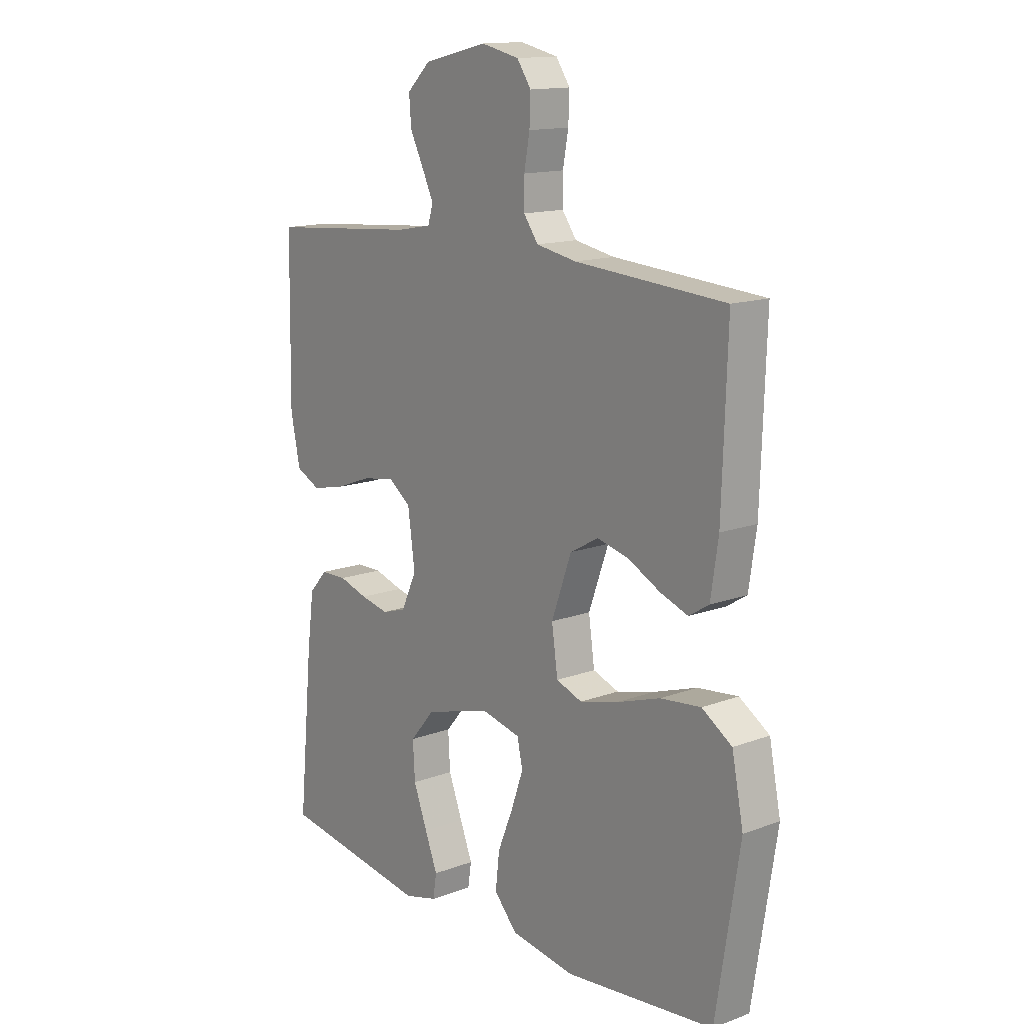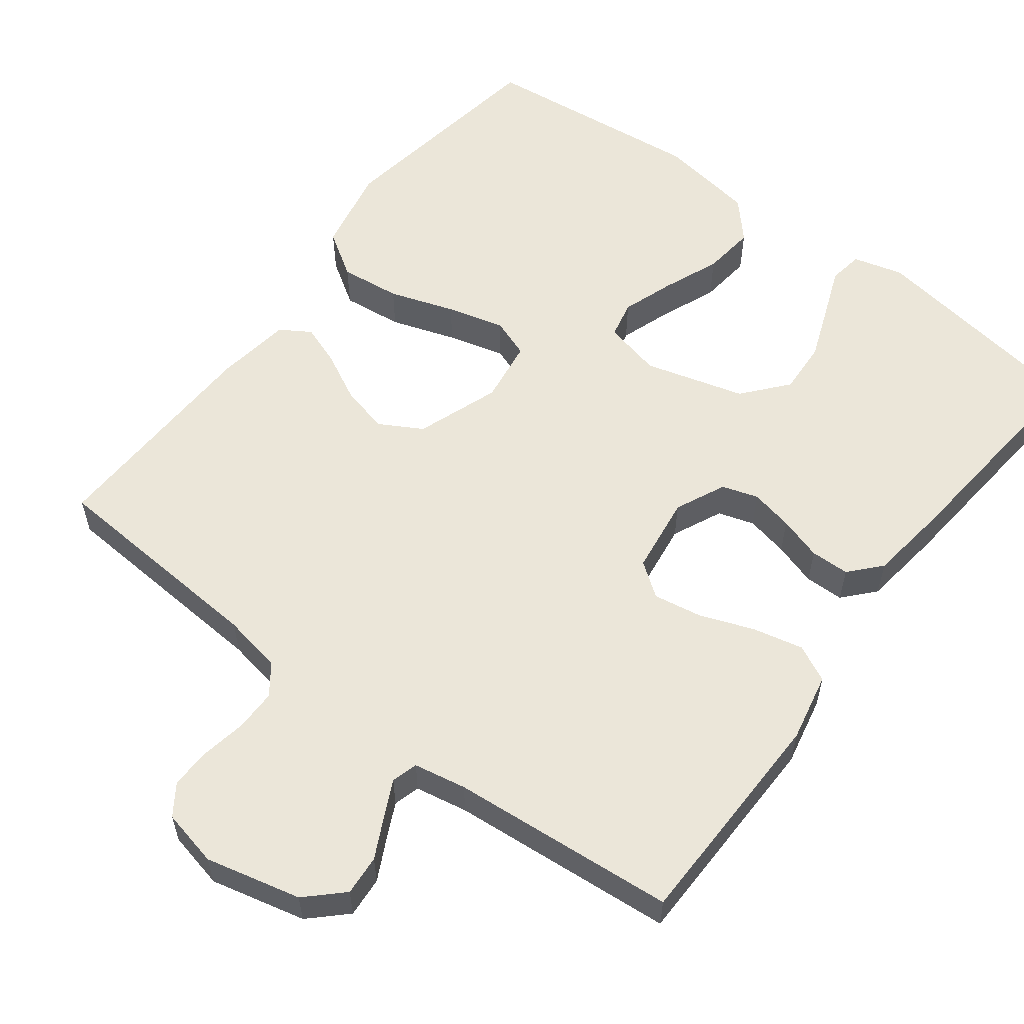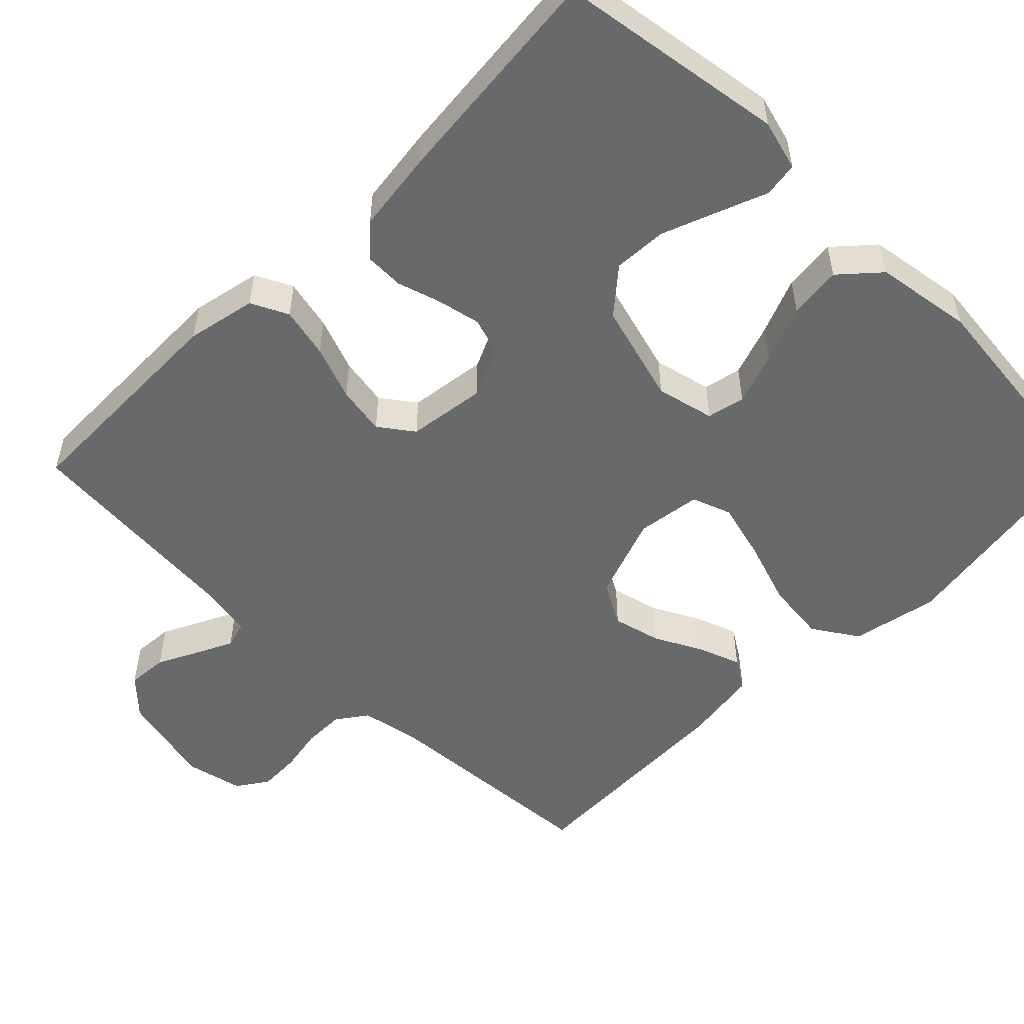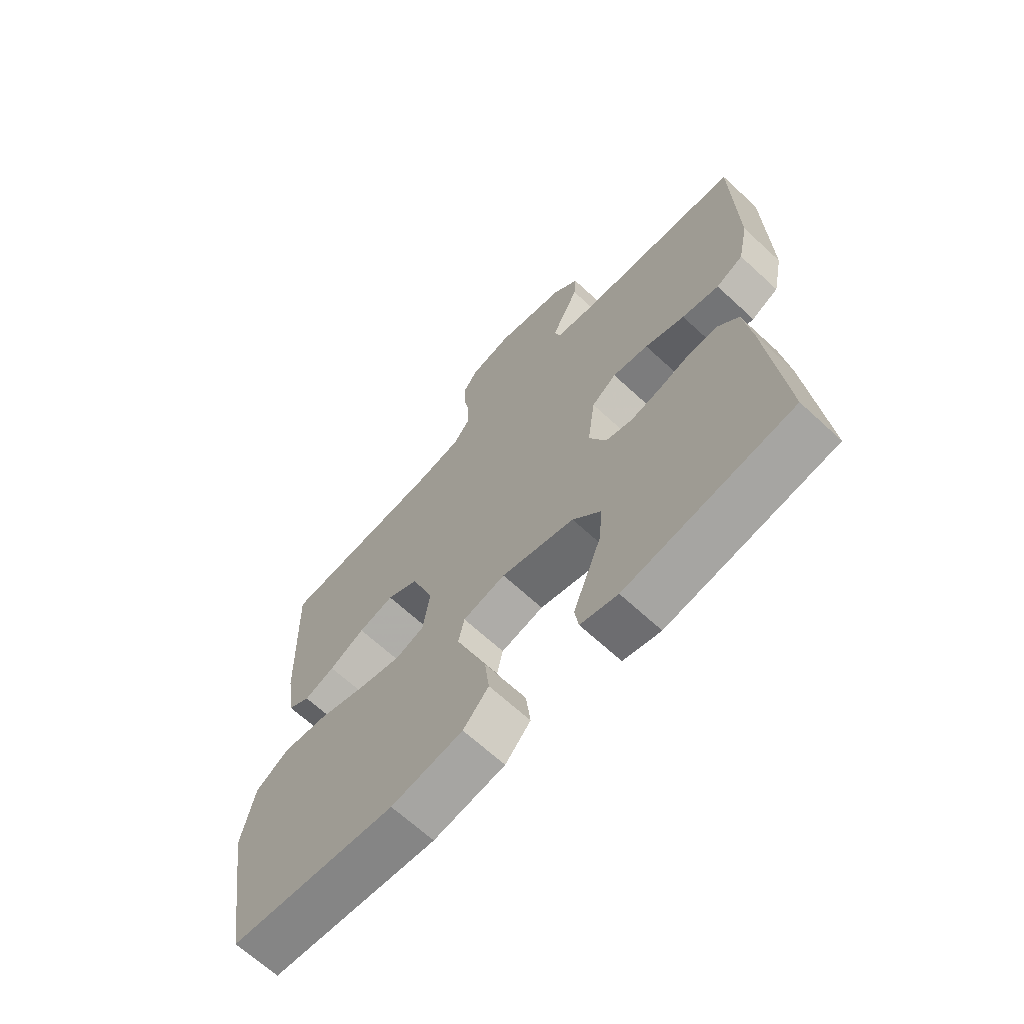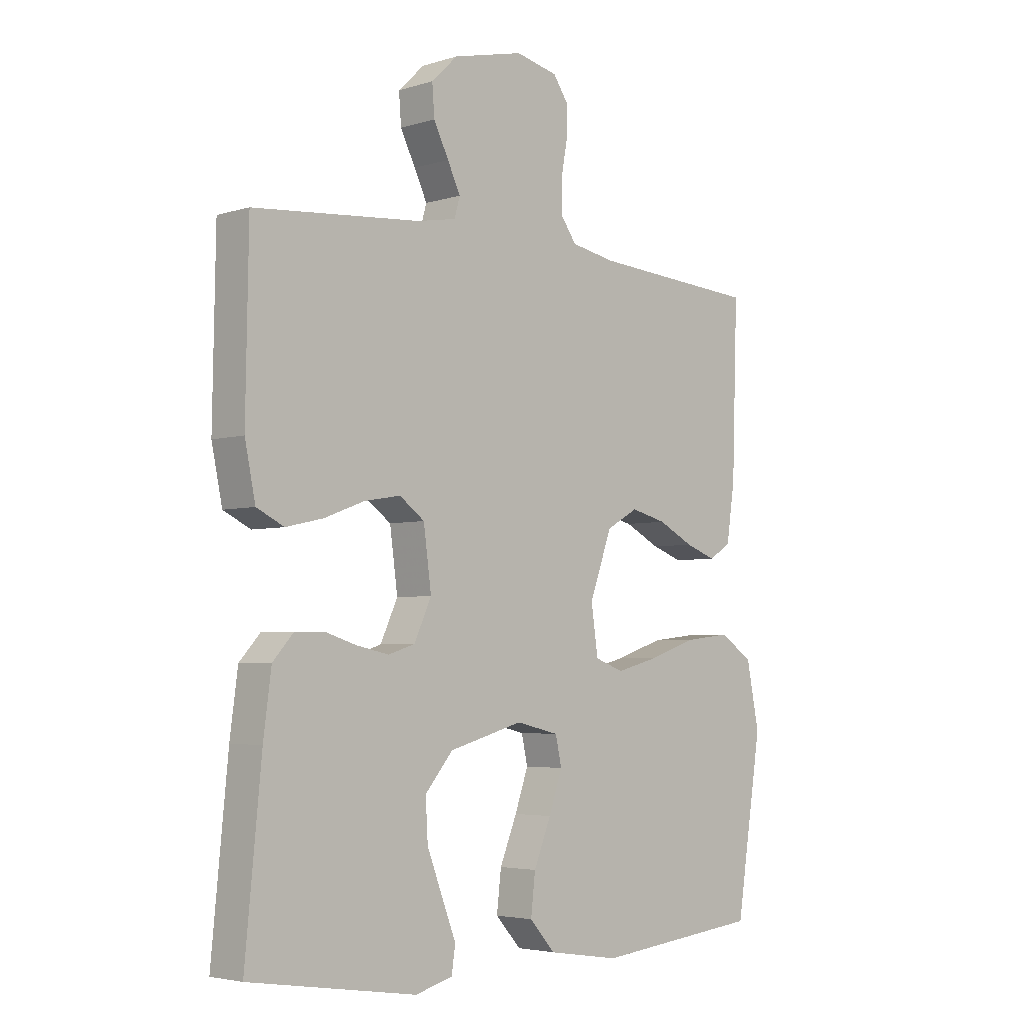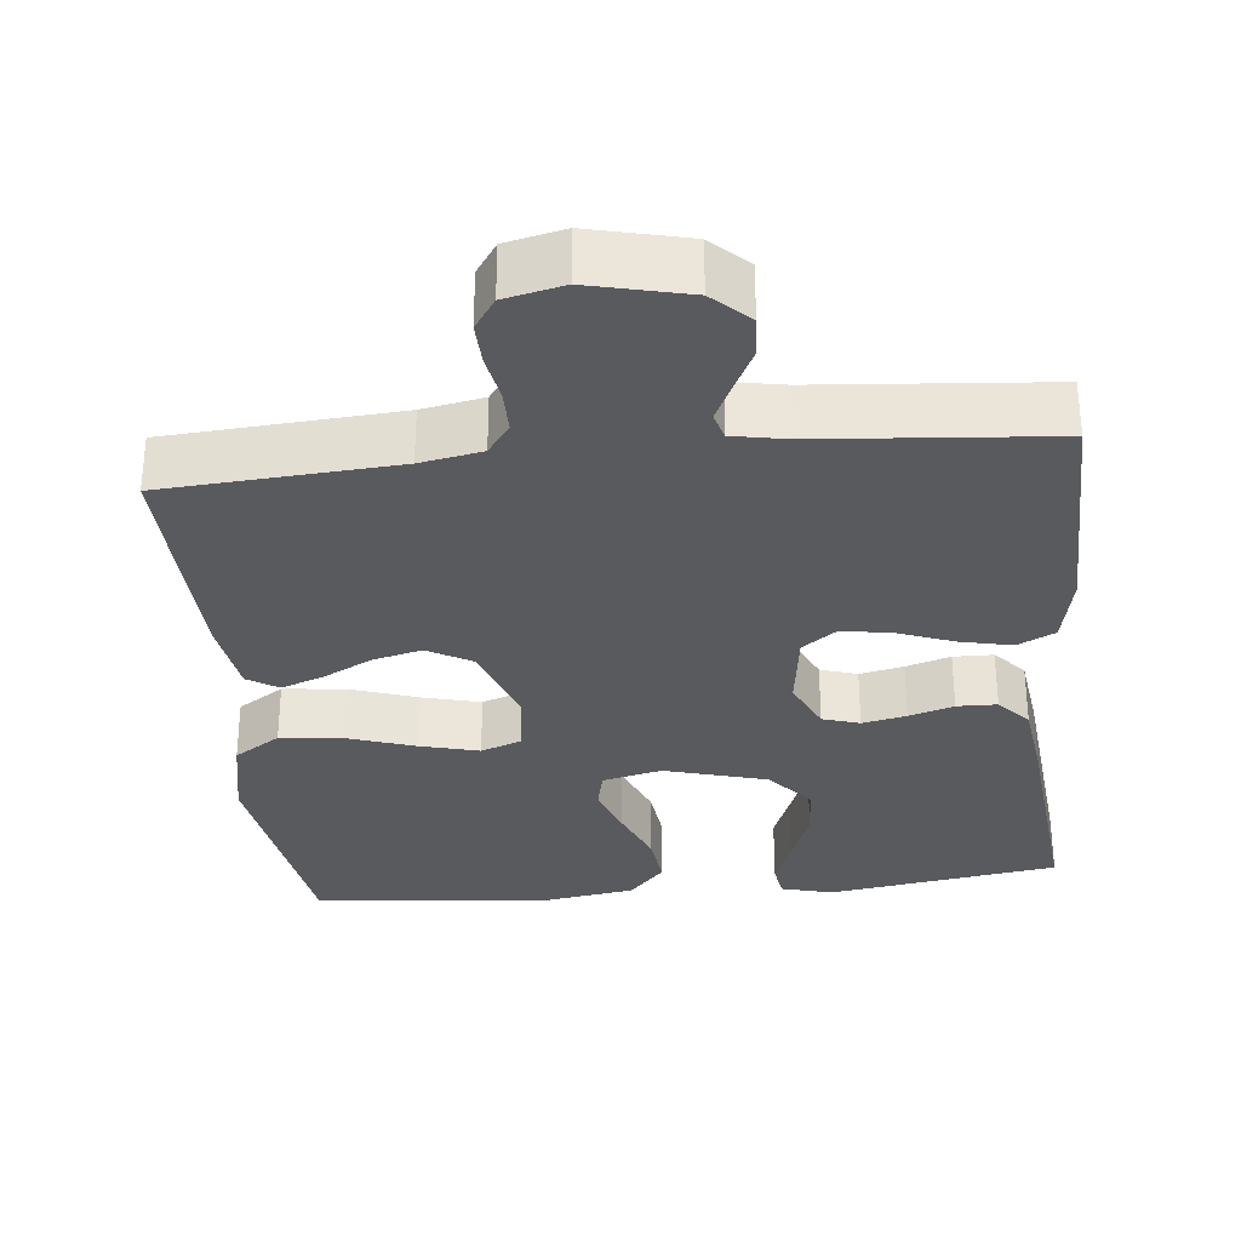
<metadata>
{"format":"obj","ext":"obj","renderer":"f3d","projection":"perspective","resolution":1024,"background":"white","views":[{"elev":14.3,"azim":-129.1,"up":"+Z"},{"elev":57.4,"azim":37.1,"up":"+Y"},{"elev":-52.6,"azim":135.2,"up":"+Y"},{"elev":-66.8,"azim":47.2,"up":"+Z"},{"elev":-4.1,"azim":134.9,"up":"+Z"},{"elev":-31.7,"azim":5.8,"up":"+Y"}]}
</metadata>
<code>
v 0.5 0.07 0.5
v 0.505 0.07 0.2
v 0.486 0.07 0.108
v 0.437 0.07 0.084
v 0.37 0.07 0.099
v 0.298 0.07 0.126
v 0.233 0.07 0.137
v 0.188 0.07 0.104
v 0.174 0.07 0
v 0.205 0.07 -0.067
v 0.253 0.07 -0.082
v 0.31 0.07 -0.07
v 0.368 0.07 -0.052
v 0.42 0.07 -0.053
v 0.457 0.07 -0.094
v 0.471 0.07 -0.2
v 0.5 0.07 -0.5
v 0.2 0.07 -0.546
v 0.133 0.07 -0.528
v 0.126 0.07 -0.482
v 0.151 0.07 -0.418
v 0.179 0.07 -0.345
v 0.183 0.07 -0.274
v 0.133 0.07 -0.215
v 0 0.07 -0.178
v -0.077 0.07 -0.196
v -0.088 0.07 -0.246
v -0.064 0.07 -0.315
v -0.033 0.07 -0.391
v -0.025 0.07 -0.461
v -0.071 0.07 -0.512
v -0.2 0.07 -0.532
v -0.5 0.07 -0.5
v -0.547 0.07 -0.2
v -0.524 0.07 -0.085
v -0.464 0.07 -0.046
v -0.383 0.07 -0.055
v -0.296 0.07 -0.084
v -0.219 0.07 -0.104
v -0.167 0.07 -0.085
v -0.155 0.07 0
v -0.195 0.07 0.111
v -0.252 0.07 0.143
v -0.316 0.07 0.127
v -0.38 0.07 0.094
v -0.435 0.07 0.074
v -0.475 0.07 0.099
v -0.49 0.07 0.2
v -0.5 0.07 0.5
v -0.2 0.07 0.521
v -0.12 0.07 0.536
v -0.091 0.07 0.576
v -0.091 0.07 0.631
v -0.102 0.07 0.691
v -0.104 0.07 0.746
v -0.076 0.07 0.787
v 0 0.07 0.804
v 0.127 0.07 0.774
v 0.174 0.07 0.729
v 0.17 0.07 0.675
v 0.143 0.07 0.621
v 0.12 0.07 0.573
v 0.13 0.07 0.538
v 0.2 0.07 0.525
v 0.5 0 0.5
v 0.505 0 0.2
v 0.486 0 0.108
v 0.437 0 0.084
v 0.37 0 0.099
v 0.298 0 0.126
v 0.233 0 0.137
v 0.188 0 0.104
v 0.174 0 0
v 0.205 0 -0.067
v 0.253 0 -0.082
v 0.31 0 -0.07
v 0.368 0 -0.052
v 0.42 0 -0.053
v 0.457 0 -0.094
v 0.471 0 -0.2
v 0.5 0 -0.5
v 0.2 0 -0.546
v 0.133 0 -0.528
v 0.126 0 -0.482
v 0.151 0 -0.418
v 0.179 0 -0.345
v 0.183 0 -0.274
v 0.133 0 -0.215
v 0 0 -0.178
v -0.077 0 -0.196
v -0.088 0 -0.246
v -0.064 0 -0.315
v -0.033 0 -0.391
v -0.025 0 -0.461
v -0.071 0 -0.512
v -0.2 0 -0.532
v -0.5 0 -0.5
v -0.547 0 -0.2
v -0.524 0 -0.085
v -0.464 0 -0.046
v -0.383 0 -0.055
v -0.296 0 -0.084
v -0.219 0 -0.104
v -0.167 0 -0.085
v -0.155 0 0
v -0.195 0 0.111
v -0.252 0 0.143
v -0.316 0 0.127
v -0.38 0 0.094
v -0.435 0 0.074
v -0.475 0 0.099
v -0.49 0 0.2
v -0.5 0 0.5
v -0.2 0 0.521
v -0.12 0 0.536
v -0.091 0 0.576
v -0.091 0 0.631
v -0.102 0 0.691
v -0.104 0 0.746
v -0.076 0 0.787
v 0 0 0.804
v 0.127 0 0.774
v 0.174 0 0.729
v 0.17 0 0.675
v 0.143 0 0.621
v 0.12 0 0.573
v 0.13 0 0.538
v 0.2 0 0.525
f 58 59 60 61
f 58 61 62
f 57 58 62
f 56 57 62 63
f 53 54 55 56
f 52 53 56 63
f 47 48 49 50
f 47 50 51
f 44 45 46 47
f 43 44 47 51
f 42 43 51 52
f 35 36 37 38
f 35 38 39
f 34 35 39
f 33 34 39
f 32 33 39 40
f 28 29 30 31
f 27 28 31 32
f 26 27 32 40
f 18 19 20 21
f 18 21 22
f 17 18 22 23
f 12 13 14 15
f 11 12 15 16
f 10 11 16 17
f 3 4 5 6
f 3 6 7
f 64 1 2 3
f 64 3 7
f 63 64 7 8
f 41 42 52 63
f 41 63 8 9
f 25 26 40 41
f 24 25 41 9
f 10 17 23 24
f 9 10 24
f 125 124 123 122
f 126 125 122
f 126 122 121
f 127 126 121 120
f 120 119 118 117
f 127 120 117 116
f 114 113 112 111
f 115 114 111
f 111 110 109 108
f 115 111 108 107
f 116 115 107 106
f 102 101 100 99
f 103 102 99
f 103 99 98
f 103 98 97
f 104 103 97 96
f 95 94 93 92
f 96 95 92 91
f 104 96 91 90
f 85 84 83 82
f 86 85 82
f 87 86 82 81
f 79 78 77 76
f 80 79 76 75
f 81 80 75 74
f 70 69 68 67
f 71 70 67
f 67 66 65 128
f 71 67 128
f 72 71 128 127
f 127 116 106 105
f 73 72 127 105
f 105 104 90 89
f 73 105 89 88
f 88 87 81 74
f 88 74 73
f 1 65 66 2
f 2 66 67 3
f 3 67 68 4
f 4 68 69 5
f 5 69 70 6
f 6 70 71 7
f 7 71 72 8
f 8 72 73 9
f 9 73 74 10
f 10 74 75 11
f 11 75 76 12
f 12 76 77 13
f 13 77 78 14
f 14 78 79 15
f 15 79 80 16
f 16 80 81 17
f 17 81 82 18
f 18 82 83 19
f 19 83 84 20
f 20 84 85 21
f 21 85 86 22
f 22 86 87 23
f 23 87 88 24
f 24 88 89 25
f 25 89 90 26
f 26 90 91 27
f 27 91 92 28
f 28 92 93 29
f 29 93 94 30
f 30 94 95 31
f 31 95 96 32
f 32 96 97 33
f 33 97 98 34
f 34 98 99 35
f 35 99 100 36
f 36 100 101 37
f 37 101 102 38
f 38 102 103 39
f 39 103 104 40
f 40 104 105 41
f 41 105 106 42
f 42 106 107 43
f 43 107 108 44
f 44 108 109 45
f 45 109 110 46
f 46 110 111 47
f 47 111 112 48
f 48 112 113 49
f 49 113 114 50
f 50 114 115 51
f 51 115 116 52
f 52 116 117 53
f 53 117 118 54
f 54 118 119 55
f 55 119 120 56
f 56 120 121 57
f 57 121 122 58
f 58 122 123 59
f 59 123 124 60
f 60 124 125 61
f 61 125 126 62
f 62 126 127 63
f 63 127 128 64
f 64 128 65 1

</code>
